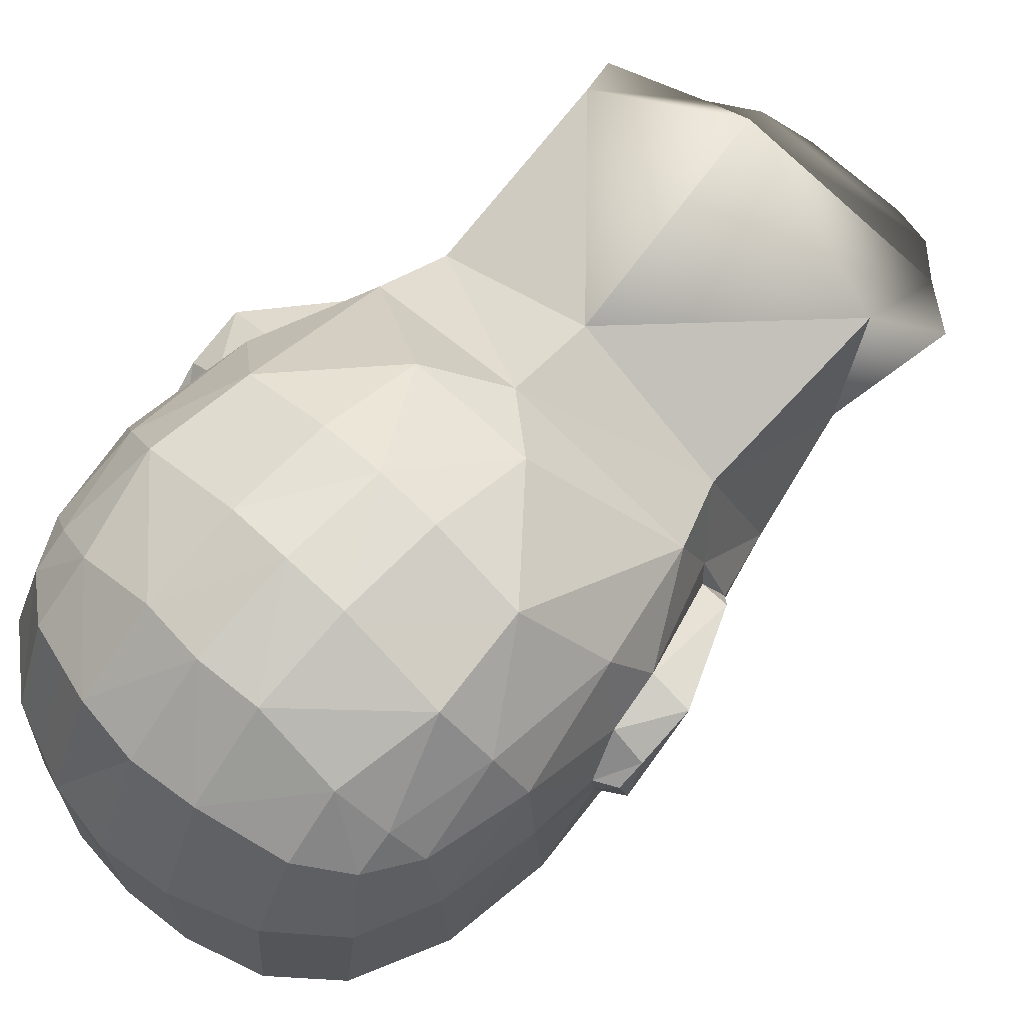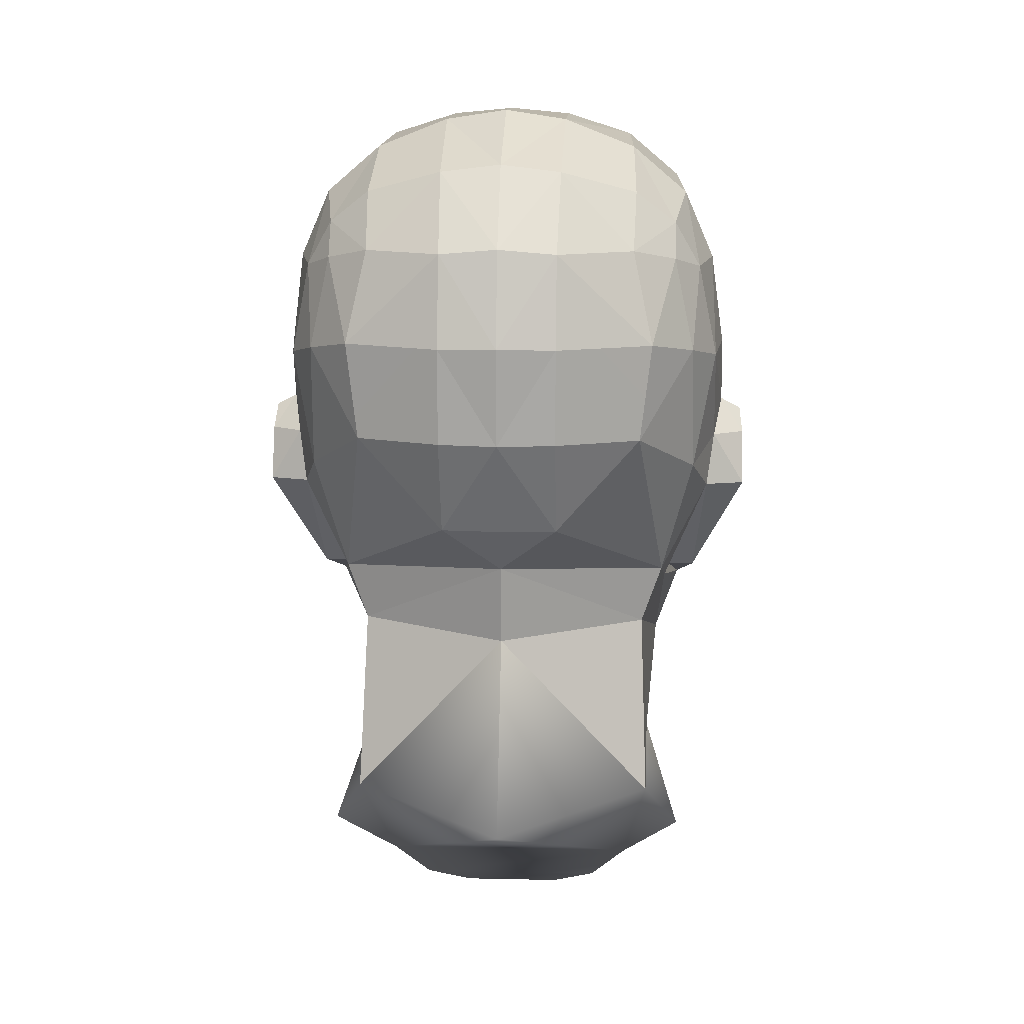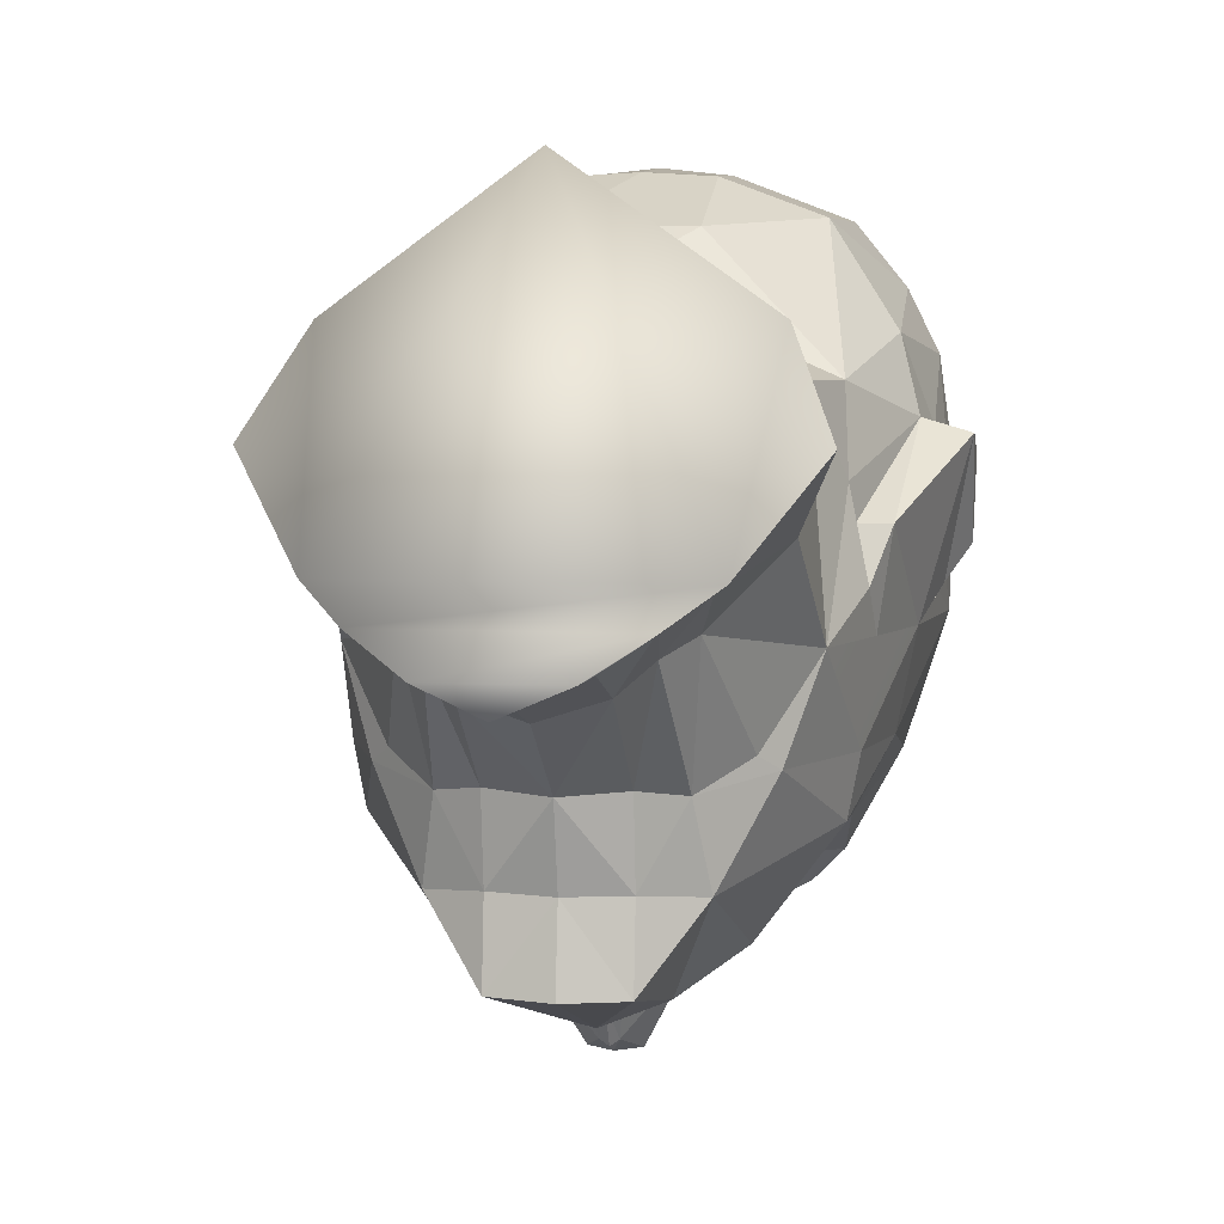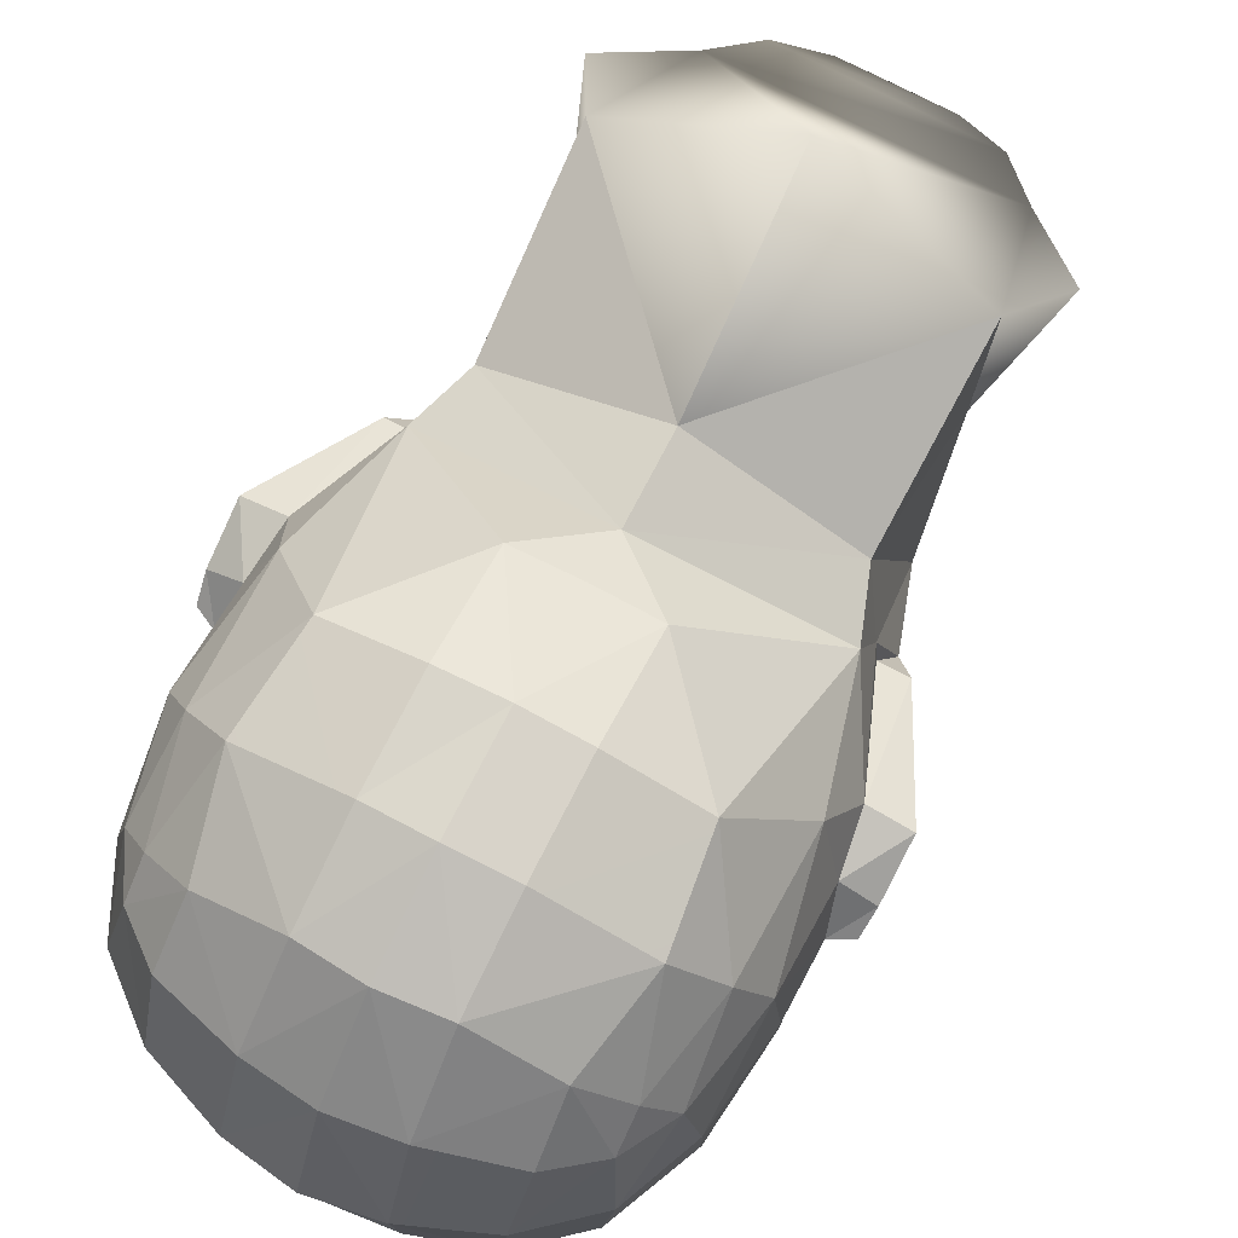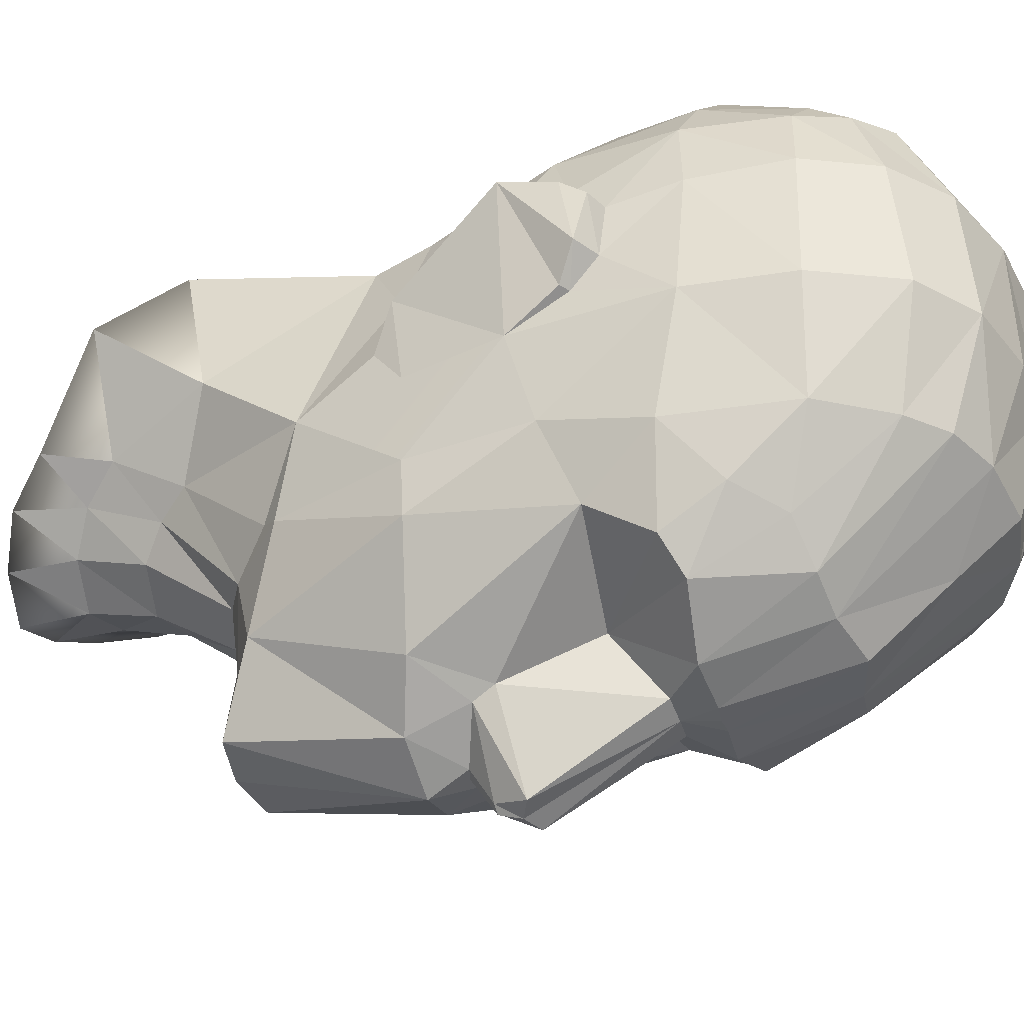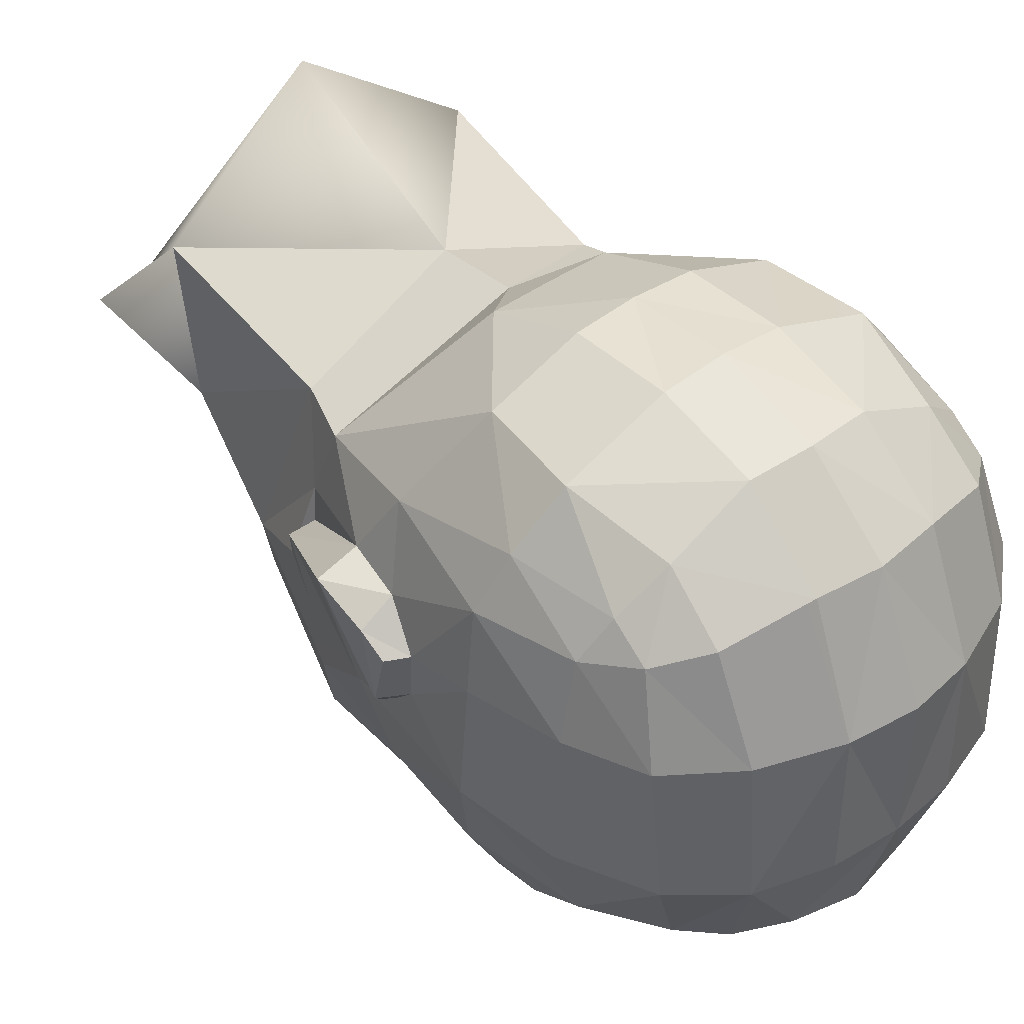
<metadata>
{"format":"obj","ext":"obj","renderer":"f3d","projection":"perspective","resolution":1024,"background":"white","views":[{"elev":67.0,"azim":-136.5,"up":"+Z"},{"elev":13.4,"azim":2.8,"up":"+Y"},{"elev":6.1,"azim":9.0,"up":"+Z"},{"elev":77.0,"azim":-153.0,"up":"+Z"},{"elev":-41.8,"azim":107.4,"up":"+Z"},{"elev":42.4,"azim":139.4,"up":"+Z"}]}
</metadata>
<code>
o Plane_Mesh
v 0.9251 2.547 -0.1588
v 0.602 1.606 -0.479
v 0.7166 1.712 -0.138
v 0.2176 1.303 -1.1
v 0.4221 1.458 -0.8257
v 0.9864 3.172 -0.175
v 0.937 3.588 -0.175
v 0.7818 3.934 -0.175
v 0.5561 4.124 -0.175
v 0.2669 4.216 -0.1715
v 0.09038 2.367 -1.487
v 0.03289 2.234 -1.434
v 0.2568 2.227 -1.167
v 0.05399 2.151 -1.287
v 0.5497 3.054 -1.071
v 0.1092 2.874 -1.194
v 0.06577 3.029 -1.238
v 0.2723 3.013 -1.207
v 0.6642 2.99 -0.95
v 0.7057 2.747 -0.7957
v 0.2145 2.694 -0.9505
v 0.2779 2.315 -1.126
v 0.8484 3.044 -0.6129
v 0.8506 2.636 -0.5146
v 0.7734 3.541 -0.6019
v 0.6029 3.82 -0.6019
v 0.4647 3.964 -0.6019
v 0.2619 4.061 -0.6019
v 0.7153 3.242 -0.8289
v 0.5601 3.415 -0.8894
v 0.3946 3.455 -1.018
v 0.2161 3.476 -1.079
v 0.8268 2.143 -0.1487
v 0.7841 2.137 -0.4974
v 0.2341 1.98 -1.244
v 0.7423 2.133 -0.7123
v 0.4641 2.061 -1.082
v 0.7211 2.204 0.6157
v 0.2653 4.216 0.4121
v 0.2587 4.015 0.8895
v 0.2486 3.692 1.147
v 0.2486 3.304 1.25
v 0.2486 2.896 1.239
v 0.2486 2.483 1.077
v 0.5717 4.096 0.4039
v 0.808 3.894 0.3799
v 0.933 3.606 0.3847
v 0.5815 3.925 0.7989
v 0.5715 3.692 0.9919
v 0.6542 3.304 1.097
v 0.6063 2.896 1.106
v 0.7544 3.79 0.7358
v 0.8647 3.596 0.6918
v 0.9877 3.218 0.3452
v 0.9449 3.201 0.664
v 0.992 2.765 -0.04396
v 1.077 2.842 0.07677
v 1.078 2.895 0.2924
v 1.089 2.797 0.3672
v 1.091 2.571 0.4404
v 0.8785 2.116 0.1923
v 0.7433 2.096 0.3189
v 0.8124 2.032 0.006999
v 0.9932 2.938 0.291
v 0.9749 2.905 0.07802
v 0.9545 2.793 -0.04396
v 0.9552 2.797 0.4481
v 0.9239 2.571 0.4881
v 0.7639 2.116 0.1923
v 0.7532 3.644 0.8418
v 0.8347 3.253 0.8804
v 0.8503 2.714 0.7472
v 0.2176 1.338 -0.8046
v 0.2176 1.297 -0.5005
v 0.2176 0.93 -0.1922
v 0.2176 0.3544 -0.08406
v 0.3707 1.381 -0.5241
v 0.3254 1.028 -0.09794
v 0.4117 0.4491 0.04021
v 0.5368 1.539 -0.4286
v 0.4257 1.157 -0.0416
v 0.5648 0.6181 0.1495
v 0.6337 1.956 0.621
v 0.66 1.202 0.8115
v 0.8146 0.9099 0.4805
v 0.2176 0.6422 -0.0947
v 0.3686 0.7386 0.01459
v 0.4953 0.8875 0.09738
v 0.6722 1.311 0.2147
v -0.9251 2.547 -0.1588
v -0.602 1.606 -0.479
v -0.7166 1.712 -0.138
v -0.2176 1.303 -1.1
v -0.4221 1.458 -0.8257
v 0 1.267 -1.107
v -0.9864 3.172 -0.175
v -0.937 3.588 -0.175
v -0.7818 3.934 -0.175
v -0.5561 4.124 -0.175
v -0.2669 4.216 -0.1715
v 0 4.24 -0.1715
v 0 4.107 -0.6245
v 0 3.857 -0.8351
v 0 3.536 -1.108
v 0 3.021 -1.24
v 0 2.88 -1.211
v 0 2.327 -1.493
v 0 2.237 -1.459
v 0 2.139 -1.291
v 0 1.986 -1.342
v -0.09038 2.367 -1.487
v -0.03289 2.234 -1.434
v -0.2568 2.227 -1.167
v -0.05399 2.151 -1.287
v -0.5497 3.054 -1.071
v -0.1092 2.874 -1.194
v -0.06577 3.029 -1.238
v -0.2723 3.013 -1.207
v -0.6642 2.99 -0.95
v -0.7057 2.747 -0.7957
v -0.2145 2.694 -0.9505
v -0.2779 2.315 -1.126
v -0.8484 3.044 -0.6129
v -0.8506 2.636 -0.5146
v -0.7734 3.541 -0.6019
v -0.6029 3.82 -0.6019
v -0.4647 3.964 -0.6019
v -0.2619 4.061 -0.6019
v -0.7153 3.242 -0.8289
v -0.5601 3.415 -0.8894
v -0.3946 3.455 -1.018
v -0.2161 3.476 -1.079
v -0.8268 2.143 -0.1487
v -0.7841 2.137 -0.4974
v -0.2341 1.98 -1.244
v -0.7423 2.133 -0.7123
v -0.4641 2.061 -1.082
v -0.7211 2.204 0.6157
v 0 2.271 0.9258
v 0 2.478 1.075
v 0 2.891 1.253
v 0 3.31 1.277
v 0 3.713 1.161
v 0 4.046 0.8873
v 0 4.257 0.4211
v -0.2653 4.216 0.4121
v -0.2587 4.015 0.8895
v -0.2486 3.692 1.147
v -0.2486 3.304 1.25
v -0.2486 2.896 1.239
v -0.2486 2.483 1.077
v -0.5717 4.096 0.4039
v -0.808 3.894 0.3799
v -0.933 3.606 0.3847
v -0.5815 3.925 0.7989
v -0.5715 3.692 0.9919
v -0.6542 3.304 1.097
v -0.6063 2.896 1.106
v -0.7544 3.79 0.7358
v -0.8647 3.596 0.6918
v -0.9877 3.218 0.3452
v -0.9449 3.201 0.664
v -0.992 2.765 -0.04396
v -1.077 2.842 0.07677
v -1.078 2.895 0.2924
v -1.089 2.797 0.3672
v -1.091 2.571 0.4404
v -0.8785 2.116 0.1923
v -0.7433 2.096 0.3189
v -0.8124 2.032 0.006999
v -0.9932 2.938 0.291
v -0.9749 2.905 0.07802
v -0.9545 2.793 -0.04396
v -0.9552 2.797 0.4481
v -0.9239 2.571 0.4881
v -0.7639 2.116 0.1923
v -0.7532 3.644 0.8418
v -0.8347 3.253 0.8804
v -0.8503 2.714 0.7472
v 0 1.927 0.8907
v 0 1.135 1.282
v 0 0.3168 -0.1759
v 0 0.8897 -0.2592
v 0 1.243 -0.5152
v 0 1.313 -0.8109
v -0.2176 1.338 -0.8046
v -0.2176 1.297 -0.5005
v -0.2176 0.93 -0.1922
v -0.2176 0.3544 -0.08406
v -0.3707 1.381 -0.5241
v -0.3254 1.028 -0.09794
v -0.4117 0.4491 0.04021
v -0.5368 1.539 -0.4286
v -0.4257 1.157 -0.0416
v -0.5648 0.6181 0.1495
v -0.6337 1.956 0.621
v -0.66 1.202 0.8115
v -0.8146 0.9099 0.4805
v 0 0.6033 -0.1741
v -0.2176 0.6422 -0.0947
v -0.3686 0.7386 0.01459
v -0.4953 0.8875 0.09738
v -0.6722 1.311 0.2147
f 107 12 108
f 12 13 14
f 19 21 15
f 12 109 108
f 11 106 16
f 106 17 16
f 16 17 18
f 16 22 11
f 20 23 24
f 24 6 1
f 28 101 10
f 9 28 10
f 9 26 27
f 8 25 26
f 6 25 7
f 30 25 29
f 15 29 19
f 23 29 25
f 31 15 18
f 26 31 27
f 27 32 28
f 103 32 104
f 104 17 105
f 32 18 17
f 34 1 33
f 34 3 2
f 110 4 95
f 110 14 35
f 13 35 14
f 24 36 20
f 36 37 20
f 36 2 5
f 36 5 37
f 5 35 37
f 22 37 13
f 20 22 21
f 44 141 140
f 141 42 142
f 142 41 143
f 143 40 144
f 144 39 145
f 101 39 10
f 139 44 140
f 7 46 47
f 8 45 46
f 9 39 45
f 42 51 50
f 41 50 49
f 40 49 48
f 48 39 40
f 44 51 43
f 45 52 46
f 18 15 21
f 19 20 21
f 21 16 18
f 46 53 47
f 49 52 48
f 52 70 53
f 61 68 69
f 60 67 68
f 59 64 67
f 65 58 57
f 66 57 56
f 56 1 66
f 63 61 69
f 1 60 61
f 63 33 61
f 1 56 60
f 57 58 59
f 59 60 57
f 61 33 1
f 56 57 60
f 6 66 1
f 54 65 6
f 55 64 54
f 7 54 6
f 55 47 53
f 63 62 3
f 62 68 38
f 51 38 72
f 51 71 50
f 71 53 70
f 50 70 49
f 72 67 55
f 72 38 68
f 44 38 51
f 103 102 28
f 28 32 103
f 13 11 22
f 16 21 22
f 52 49 70
f 55 71 72
f 72 68 67
f 6 65 66
f 3 33 63
f 63 69 62
f 86 183 75
f 184 75 183
f 184 73 74
f 4 185 95
f 75 87 86
f 74 78 75
f 73 77 74
f 5 73 4
f 2 77 5
f 77 81 78
f 78 88 87
f 84 180 181
f 180 83 139
f 139 83 38
f 84 83 180
f 38 83 62
f 62 83 3
f 3 80 2
f 3 81 80
f 81 89 88
f 88 85 82
f 87 82 79
f 86 79 76
f 76 199 86
f 84 89 83
f 83 89 3
f 107 11 12
f 12 11 13
f 12 14 109
f 11 107 106
f 106 105 17
f 20 19 23
f 24 23 6
f 28 102 101
f 9 27 28
f 9 8 26
f 8 7 25
f 6 23 25
f 30 26 25
f 15 30 29
f 23 19 29
f 31 30 15
f 26 30 31
f 27 31 32
f 104 32 17
f 32 31 18
f 34 24 1
f 34 33 3
f 110 35 4
f 110 109 14
f 24 34 36
f 36 34 2
f 5 4 35
f 35 13 37
f 22 20 37
f 44 43 141
f 141 43 42
f 142 42 41
f 143 41 40
f 144 40 39
f 101 145 39
f 139 38 44
f 7 8 46
f 8 9 45
f 9 10 39
f 42 43 51
f 41 42 50
f 40 41 49
f 48 45 39
f 45 48 52
f 46 52 53
f 61 60 68
f 60 59 67
f 59 58 64
f 65 64 58
f 66 65 57
f 54 64 65
f 55 67 64
f 7 47 54
f 55 54 47
f 62 69 68
f 51 72 71
f 71 55 53
f 50 71 70
f 86 199 183
f 184 74 75
f 184 185 73
f 4 73 185
f 75 78 87
f 74 77 78
f 73 5 77
f 2 80 77
f 77 80 81
f 78 81 88
f 81 3 89
f 88 89 85
f 87 88 82
f 86 87 79
f 76 182 199
f 84 85 89
f 107 108 112
f 112 114 113
f 119 115 121
f 112 108 109
f 111 116 106
f 106 116 117
f 116 118 117
f 116 111 122
f 120 124 123
f 124 90 96
f 128 100 101
f 99 100 128
f 99 127 126
f 98 126 125
f 96 97 125
f 130 129 125
f 115 119 129
f 123 125 129
f 131 118 115
f 126 127 131
f 127 128 132
f 103 104 132
f 104 105 117
f 132 117 118
f 134 133 90
f 134 91 92
f 110 95 93
f 110 135 114
f 113 114 135
f 124 120 136
f 136 120 137
f 136 94 91
f 136 137 94
f 94 137 135
f 122 113 137
f 120 121 122
f 151 140 141
f 141 142 149
f 142 143 148
f 143 144 147
f 144 145 146
f 101 100 146
f 139 140 151
f 97 154 153
f 98 153 152
f 99 152 146
f 149 157 158
f 148 156 157
f 147 155 156
f 155 147 146
f 151 150 158
f 152 153 159
f 118 121 115
f 119 121 120
f 121 118 116
f 153 154 160
f 156 155 159
f 159 160 177
f 168 176 175
f 167 175 174
f 166 174 171
f 172 164 165
f 173 163 164
f 163 173 90
f 170 176 168
f 90 168 167
f 170 168 133
f 90 167 163
f 164 166 165
f 166 164 167
f 168 90 133
f 163 167 164
f 96 90 173
f 161 96 172
f 162 161 171
f 97 96 161
f 162 160 154
f 170 92 169
f 169 138 175
f 158 179 138
f 158 157 178
f 178 177 160
f 157 156 177
f 179 162 174
f 179 175 138
f 151 158 138
f 103 128 102
f 128 103 132
f 113 122 111
f 116 122 121
f 159 177 156
f 162 179 178
f 179 174 175
f 96 173 172
f 92 170 133
f 170 169 176
f 200 188 183
f 184 183 188
f 184 187 186
f 93 95 185
f 188 200 201
f 187 188 191
f 186 187 190
f 94 93 186
f 91 94 190
f 190 191 194
f 191 201 202
f 197 181 180
f 180 139 196
f 139 138 196
f 197 180 196
f 138 169 196
f 169 92 196
f 92 91 193
f 92 193 194
f 194 202 203
f 202 195 198
f 201 192 195
f 200 189 192
f 189 200 199
f 197 196 203
f 196 92 203
f 107 112 111
f 112 113 111
f 112 109 114
f 111 106 107
f 106 117 105
f 120 123 119
f 124 96 123
f 128 101 102
f 99 128 127
f 99 126 98
f 98 125 97
f 96 125 123
f 130 125 126
f 115 129 130
f 123 129 119
f 131 115 130
f 126 131 130
f 127 132 131
f 104 117 132
f 132 118 131
f 134 90 124
f 134 92 133
f 110 93 135
f 110 114 109
f 124 136 134
f 136 91 134
f 94 135 93
f 135 137 113
f 122 137 120
f 151 141 150
f 141 149 150
f 142 148 149
f 143 147 148
f 144 146 147
f 101 146 145
f 139 151 138
f 97 153 98
f 98 152 99
f 99 146 100
f 149 158 150
f 148 157 149
f 147 156 148
f 155 146 152
f 152 159 155
f 153 160 159
f 168 175 167
f 167 174 166
f 166 171 165
f 172 165 171
f 173 164 172
f 161 172 171
f 162 171 174
f 97 161 154
f 162 154 161
f 169 175 176
f 158 178 179
f 178 160 162
f 157 177 178
f 200 183 199
f 184 188 187
f 184 186 185
f 93 185 186
f 188 201 191
f 187 191 190
f 186 190 94
f 91 190 193
f 190 194 193
f 191 202 194
f 194 203 92
f 202 198 203
f 201 195 202
f 200 192 201
f 189 199 182
f 197 203 198
f 195 192 82
f 182 76 189
f 79 82 192
f 85 84 82
f 181 197 195
f 198 195 197
f 192 189 79
f 76 79 189
f 84 181 82
f 195 82 181

</code>
